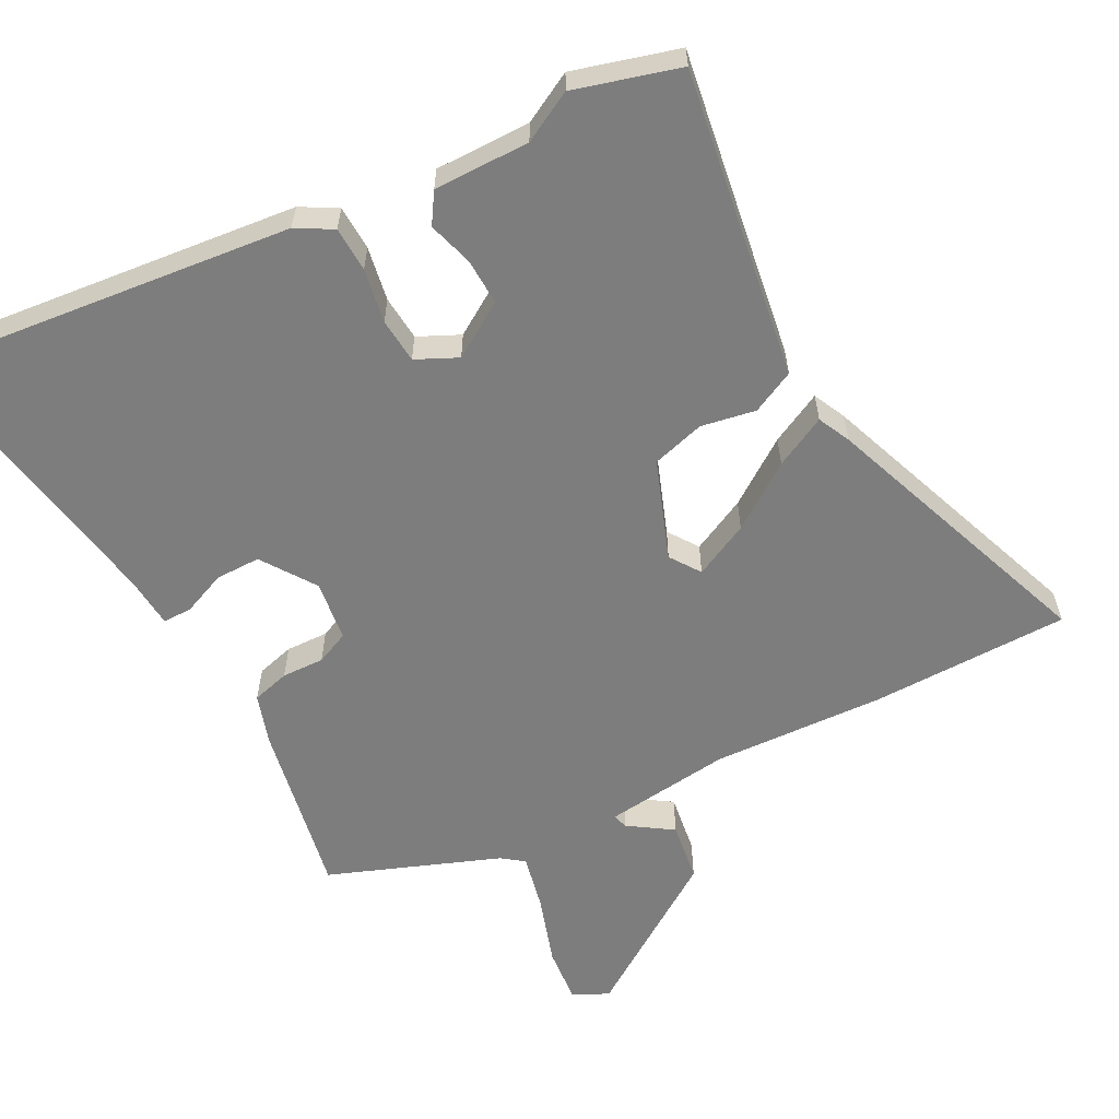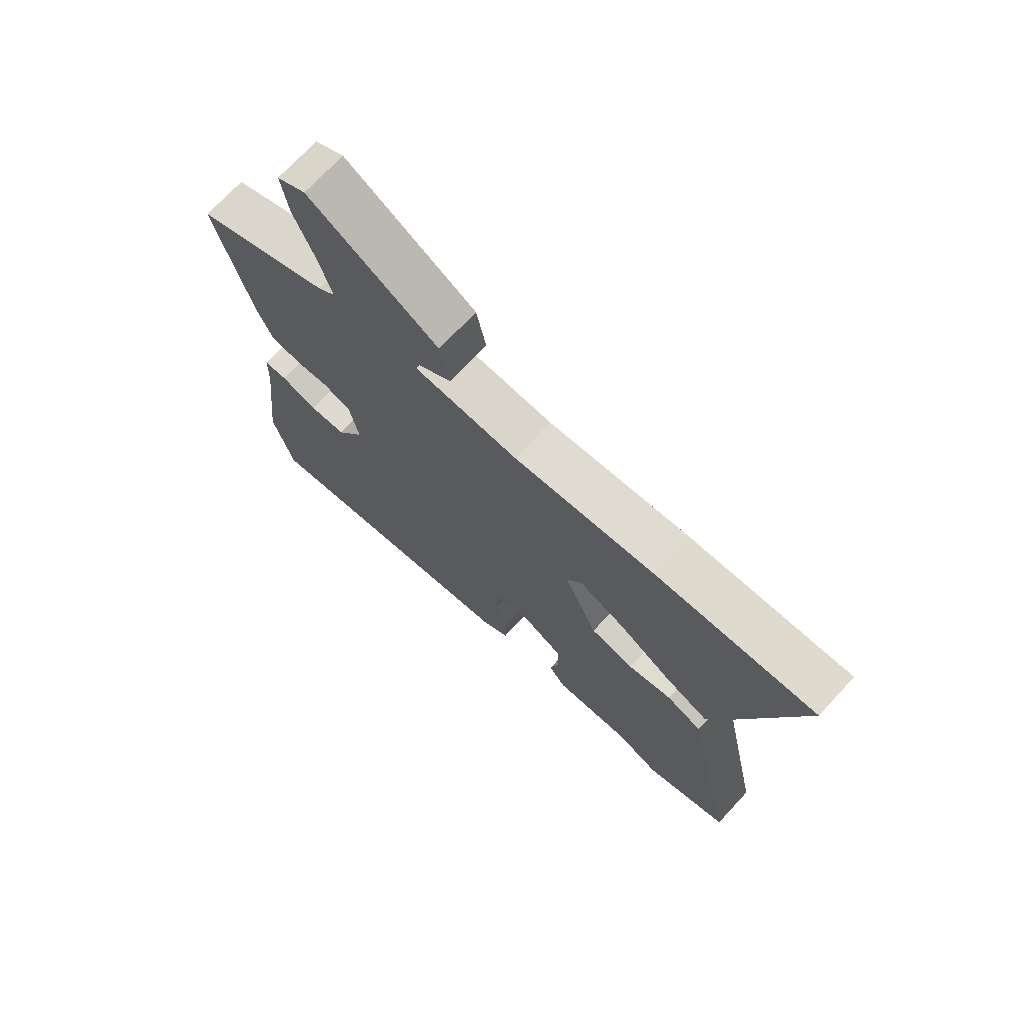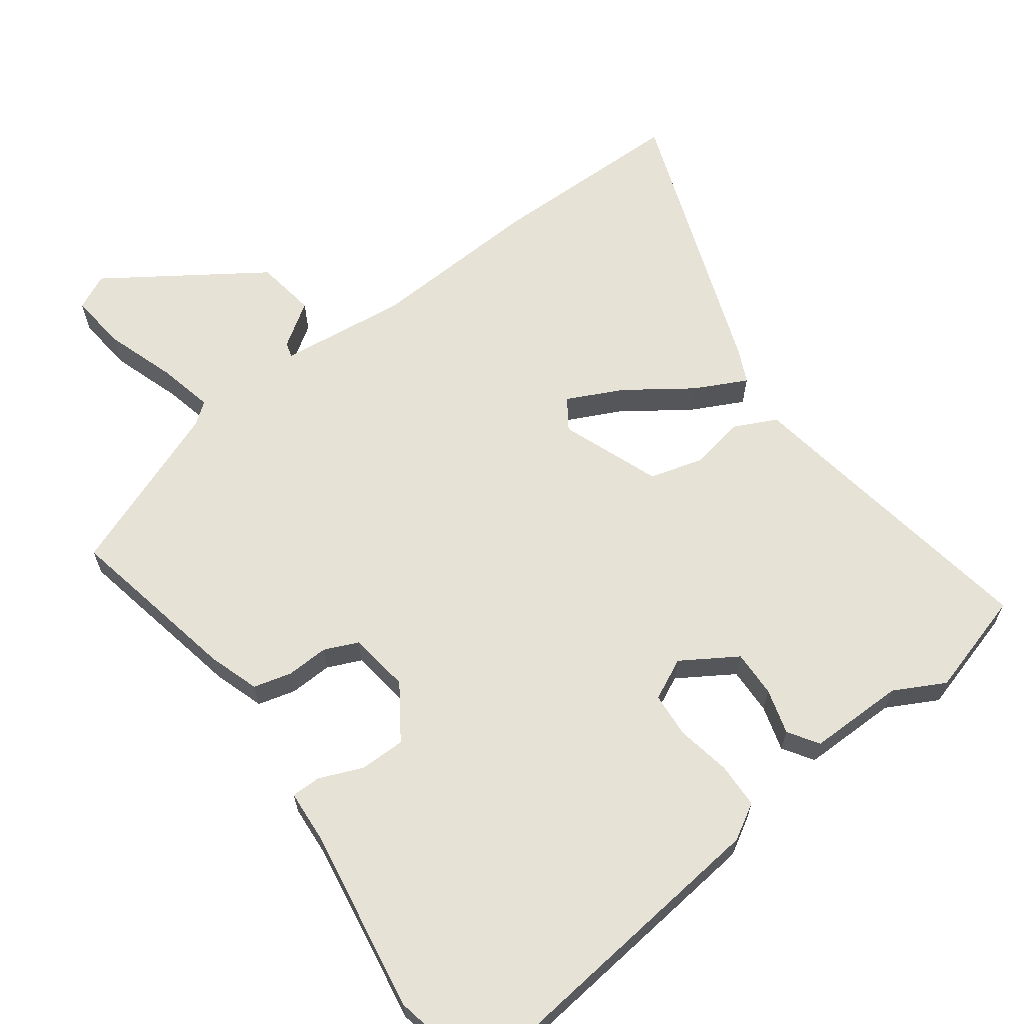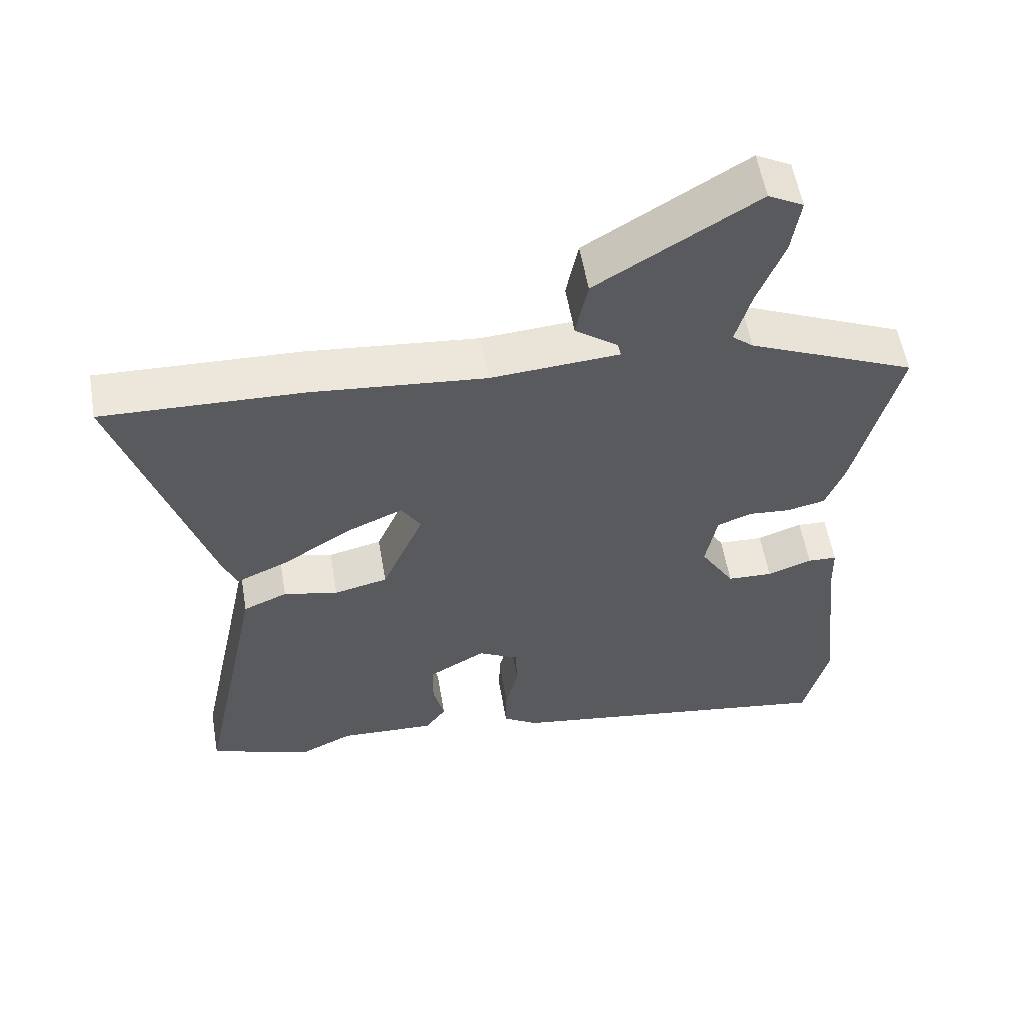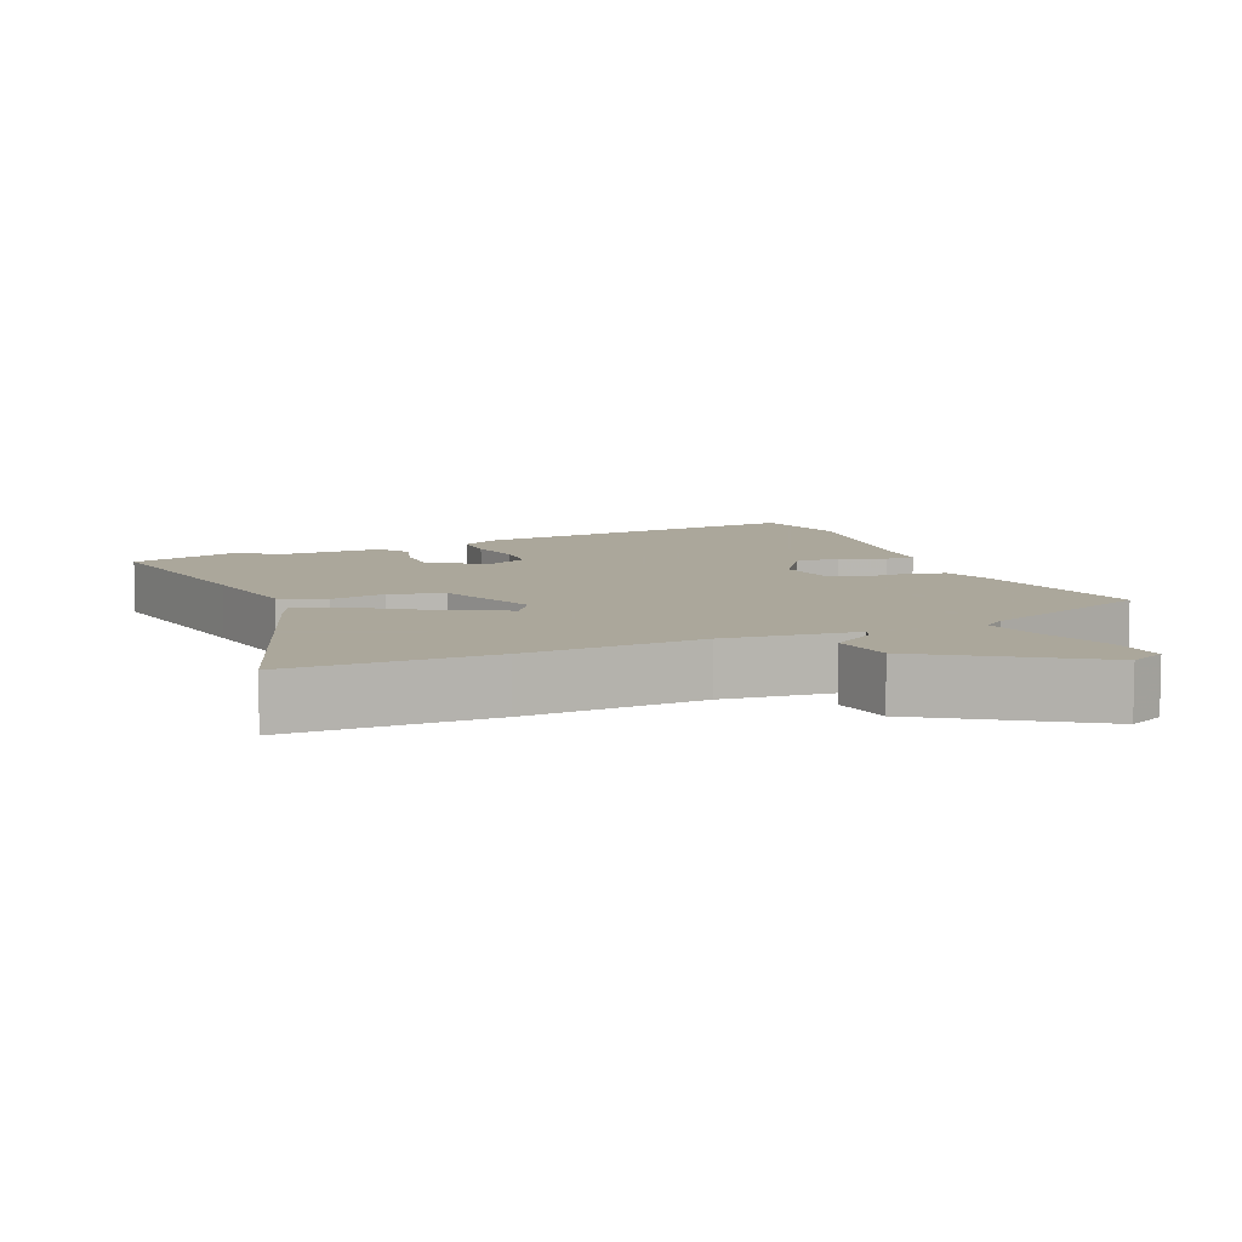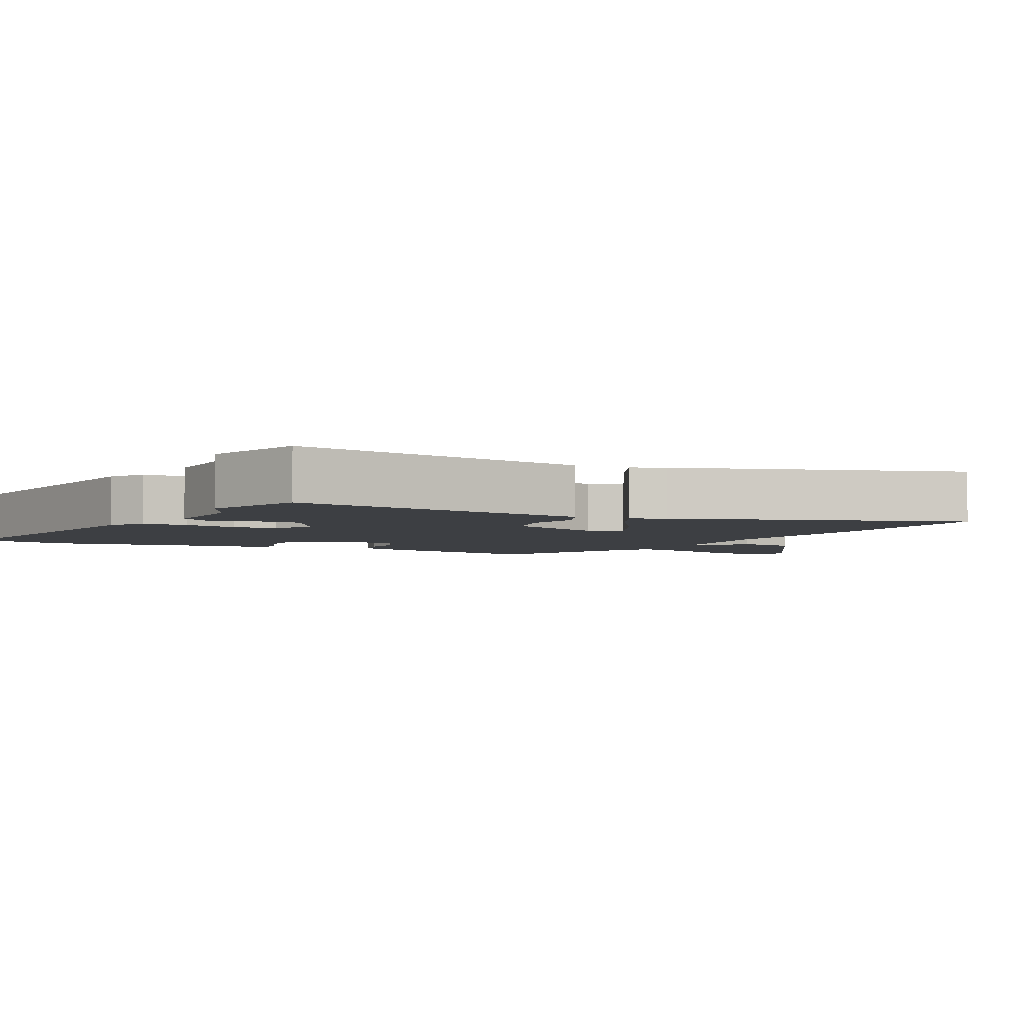
<metadata>
{"format":"obj","ext":"obj","renderer":"f3d","projection":"perspective","resolution":1024,"background":"white","views":[{"elev":-59.1,"azim":-149.4,"up":"+Y"},{"elev":72.0,"azim":-137.1,"up":"+Z"},{"elev":64.0,"azim":146.1,"up":"+Y"},{"elev":56.6,"azim":-9.7,"up":"+Z"},{"elev":8.2,"azim":-20.9,"up":"+Y"},{"elev":-3.8,"azim":-116.1,"up":"+Y"}]}
</metadata>
<code>
v 0.504 0.07 -0.483
v 0.469 0.07 -0.625
v -0.018 0.07 -0.549
v -0.068 0.07 -0.517
v -0.067 0.07 -0.452
v -0.049 0.07 -0.375
v -0.051 0.07 -0.31
v -0.109 0.07 -0.279
v -0.19 0.07 -0.325
v -0.191 0.07 -0.392
v -0.175 0.07 -0.458
v -0.205 0.07 -0.5
v -0.343 0.07 -0.493
v -0.417 0.07 -0.528
v -0.565 0.07 -0.478
v -0.505 0.07 -0.191
v -0.473 0.07 -0.036
v -0.41 0.07 -0.009
v -0.332 0.07 -0.027
v -0.255 0.07 -0.009
v -0.195 0.07 0.131
v -0.223 0.07 0.176
v -0.304 0.07 0.141
v -0.4 0.07 0.08
v -0.476 0.07 0.046
v -0.496 0.07 0.094
v -0.624 0.07 0.504
v -0.339 0.07 0.494
v -0.09 0.07 0.47
v 0.094 0.07 0.483
v 0.089 0.07 0.505
v 0.028 0.07 0.55
v 0.045 0.07 0.636
v 0.273 0.07 0.775
v 0.323 0.07 0.748
v 0.311 0.07 0.666
v 0.273 0.07 0.567
v 0.251 0.07 0.487
v 0.281 0.07 0.462
v 0.521 0.07 0.357
v 0.459 0.07 0.106
v 0.432 0.07 0.035
v 0.377 0.07 0.023
v 0.316 0.07 0.028
v 0.267 0.07 0.009
v 0.251 0.07 -0.078
v 0.3 0.07 -0.158
v 0.365 0.07 -0.161
v 0.429 0.07 -0.138
v 0.471 0.07 -0.14
v 0.473 0.07 -0.216
v 0.504 0 -0.483
v 0.469 0 -0.625
v -0.018 0 -0.549
v -0.068 0 -0.517
v -0.067 0 -0.452
v -0.049 0 -0.375
v -0.051 0 -0.31
v -0.109 0 -0.279
v -0.19 0 -0.325
v -0.191 0 -0.392
v -0.175 0 -0.458
v -0.205 0 -0.5
v -0.343 0 -0.493
v -0.417 0 -0.528
v -0.565 0 -0.478
v -0.505 0 -0.191
v -0.473 0 -0.036
v -0.41 0 -0.009
v -0.332 0 -0.027
v -0.255 0 -0.009
v -0.195 0 0.131
v -0.223 0 0.176
v -0.304 0 0.141
v -0.4 0 0.08
v -0.476 0 0.046
v -0.496 0 0.094
v -0.624 0 0.504
v -0.339 0 0.494
v -0.09 0 0.47
v 0.094 0 0.483
v 0.089 0 0.505
v 0.028 0 0.55
v 0.045 0 0.636
v 0.273 0 0.775
v 0.323 0 0.748
v 0.311 0 0.666
v 0.273 0 0.567
v 0.251 0 0.487
v 0.281 0 0.462
v 0.521 0 0.357
v 0.459 0 0.106
v 0.432 0 0.035
v 0.377 0 0.023
v 0.316 0 0.028
v 0.267 0 0.009
v 0.251 0 -0.078
v 0.3 0 -0.158
v 0.365 0 -0.161
v 0.429 0 -0.138
v 0.471 0 -0.14
v 0.473 0 -0.216
f 48 49 50 51
f 47 48 51 1
f 41 42 43 44
f 39 40 41 44
f 38 39 44 45
f 34 35 36 37
f 34 37 38
f 31 32 33 34
f 30 31 34 38
f 29 30 38 45
f 23 24 25 26
f 22 23 26 27
f 16 17 18 19
f 16 19 20
f 13 14 15 16
f 13 16 20
f 10 11 12 13
f 9 10 13 20
f 8 9 20 21
f 3 4 5 6
f 3 6 7
f 47 1 2 3
f 46 47 3 7
f 22 27 28 29
f 21 22 29 45
f 21 45 46
f 7 8 21 46
f 102 101 100 99
f 52 102 99 98
f 95 94 93 92
f 95 92 91 90
f 96 95 90 89
f 88 87 86 85
f 89 88 85
f 85 84 83 82
f 89 85 82 81
f 96 89 81 80
f 77 76 75 74
f 78 77 74 73
f 70 69 68 67
f 71 70 67
f 67 66 65 64
f 71 67 64
f 64 63 62 61
f 71 64 61 60
f 72 71 60 59
f 57 56 55 54
f 58 57 54
f 54 53 52 98
f 58 54 98 97
f 80 79 78 73
f 96 80 73 72
f 97 96 72
f 97 72 59 58
f 1 52 53 2
f 2 53 54 3
f 3 54 55 4
f 4 55 56 5
f 5 56 57 6
f 6 57 58 7
f 7 58 59 8
f 8 59 60 9
f 9 60 61 10
f 10 61 62 11
f 11 62 63 12
f 12 63 64 13
f 13 64 65 14
f 14 65 66 15
f 15 66 67 16
f 16 67 68 17
f 17 68 69 18
f 18 69 70 19
f 19 70 71 20
f 20 71 72 21
f 21 72 73 22
f 22 73 74 23
f 23 74 75 24
f 24 75 76 25
f 25 76 77 26
f 26 77 78 27
f 27 78 79 28
f 28 79 80 29
f 29 80 81 30
f 30 81 82 31
f 31 82 83 32
f 32 83 84 33
f 33 84 85 34
f 34 85 86 35
f 35 86 87 36
f 36 87 88 37
f 37 88 89 38
f 38 89 90 39
f 39 90 91 40
f 40 91 92 41
f 41 92 93 42
f 42 93 94 43
f 43 94 95 44
f 44 95 96 45
f 45 96 97 46
f 46 97 98 47
f 47 98 99 48
f 48 99 100 49
f 49 100 101 50
f 50 101 102 51
f 51 102 52 1

</code>
